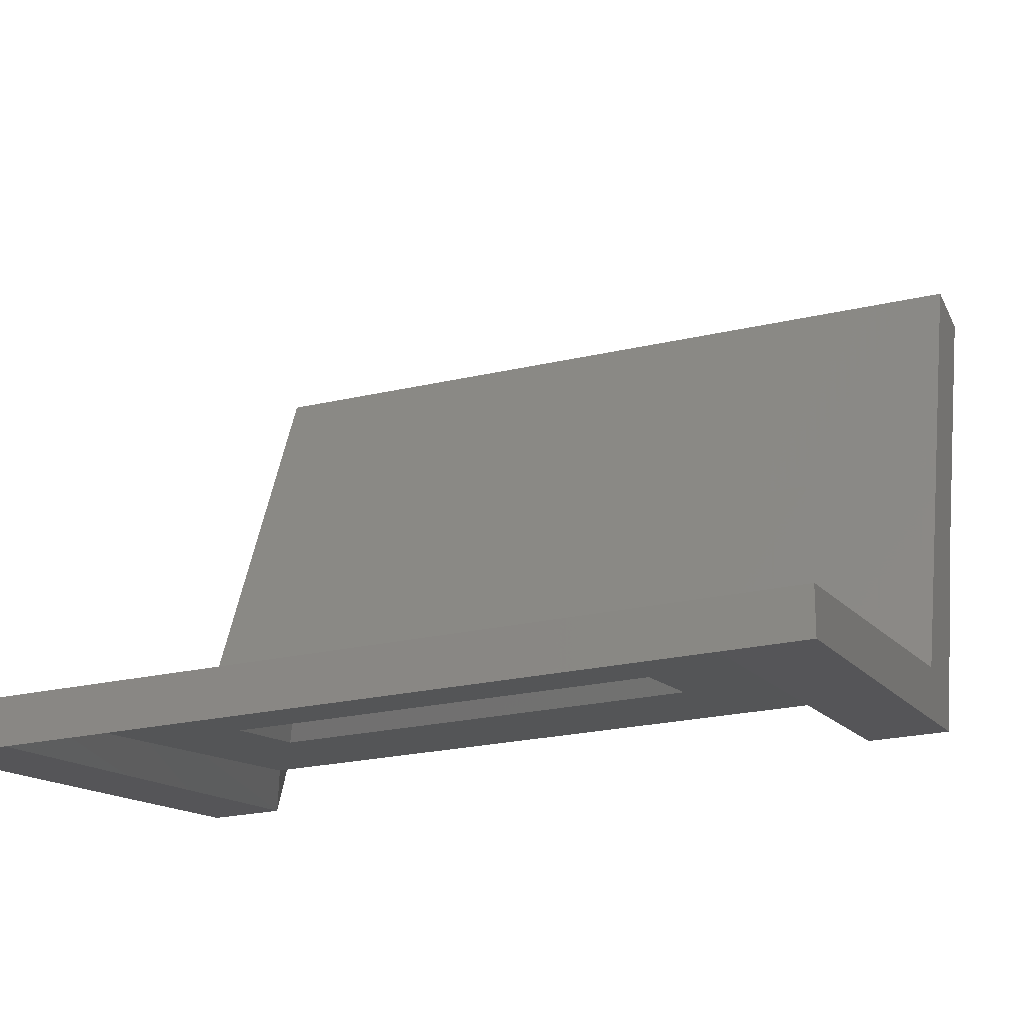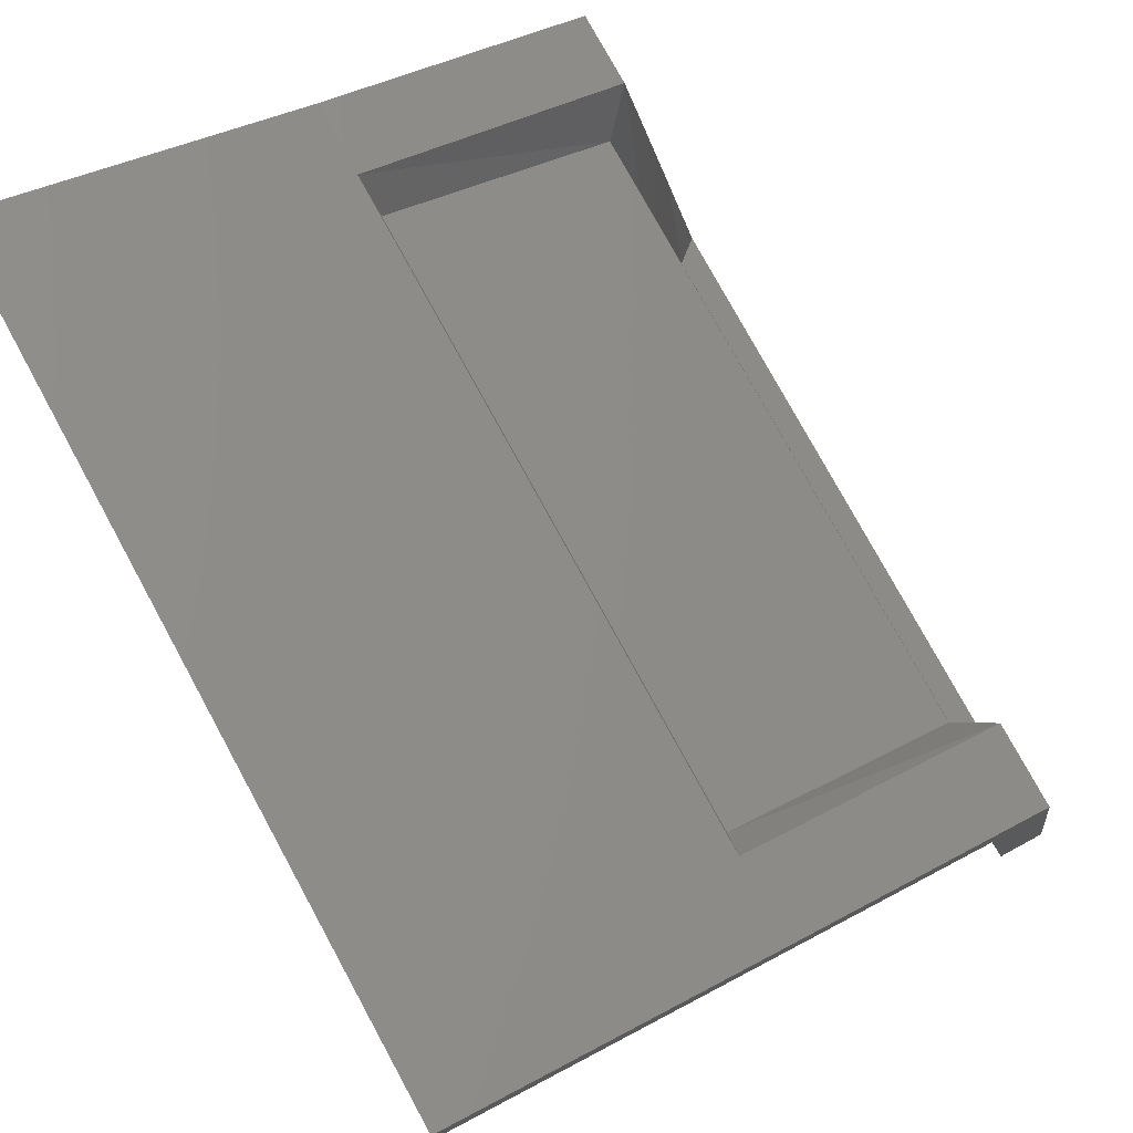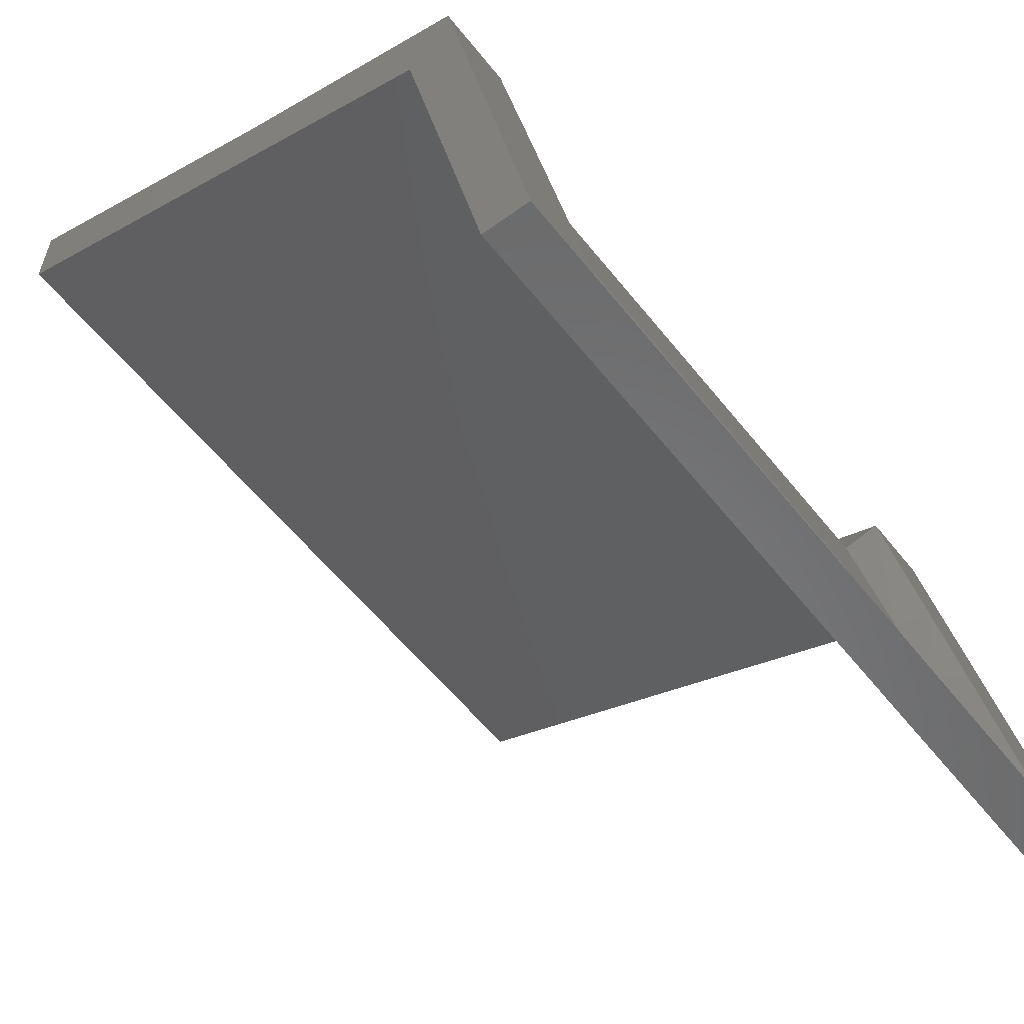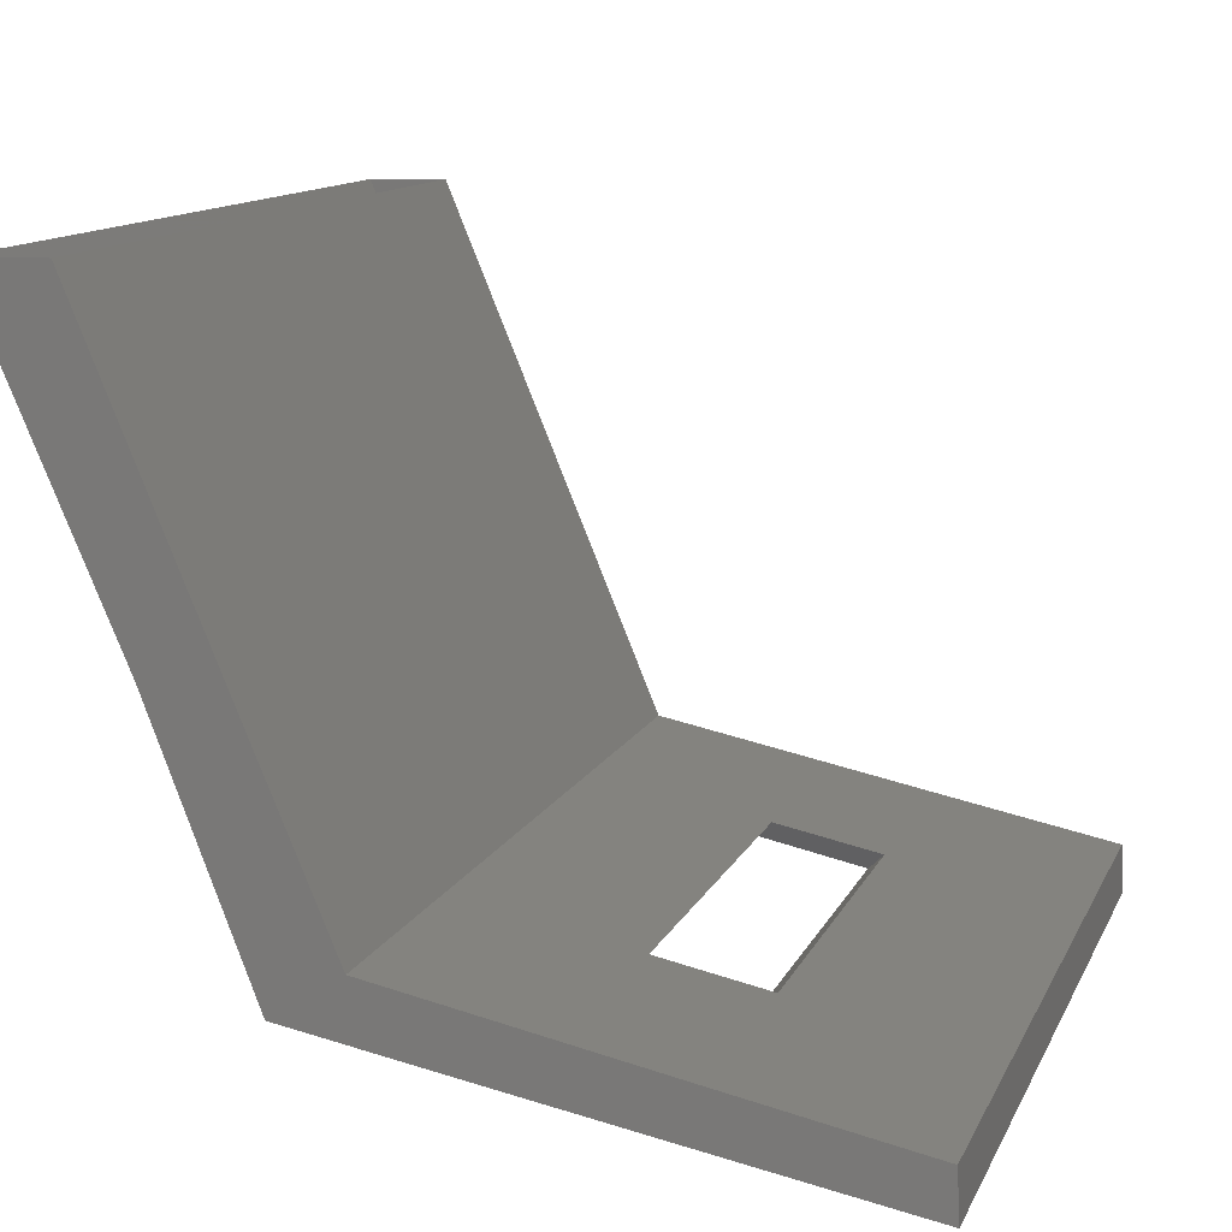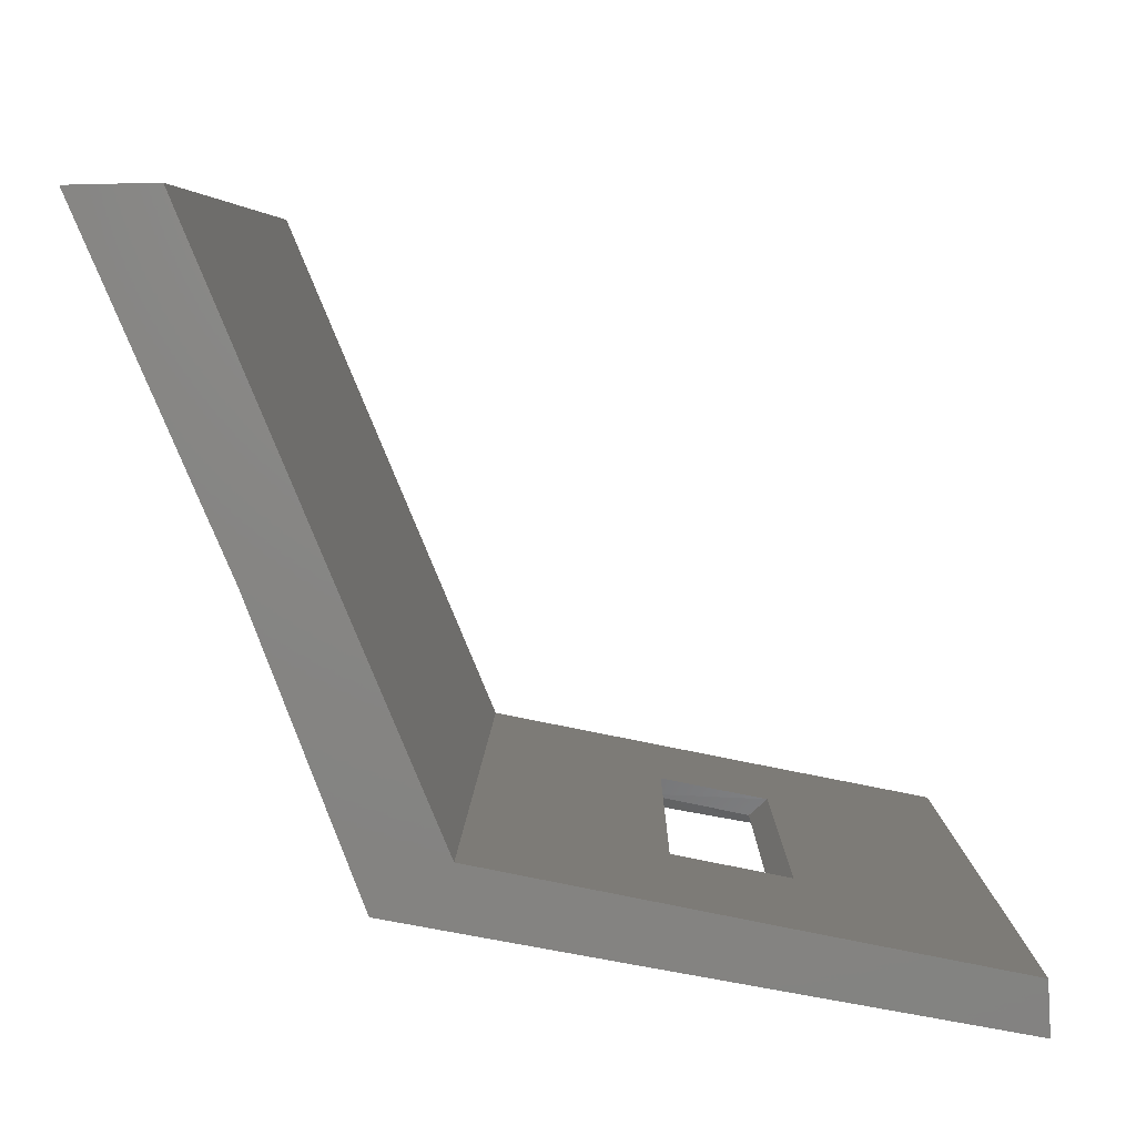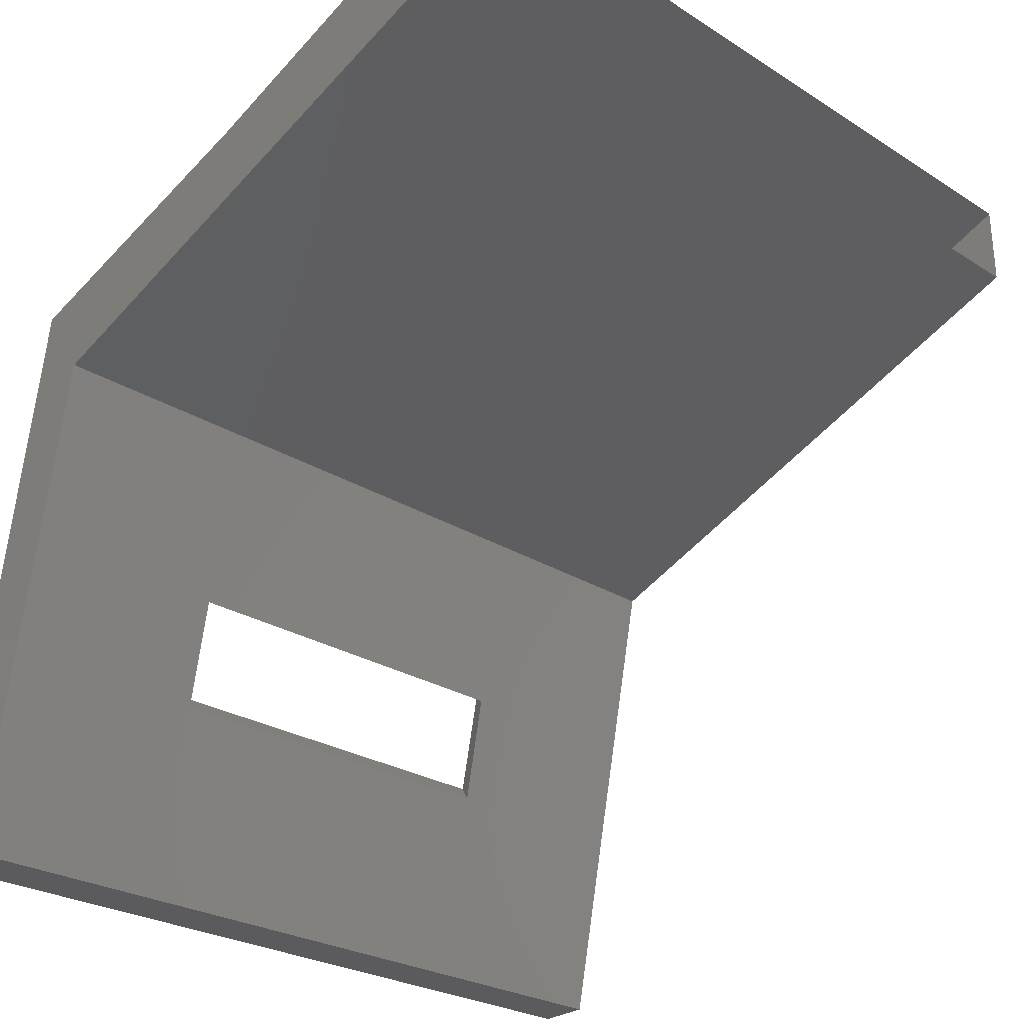
<metadata>
{"format":"stl","ext":"stl","renderer":"f3d","projection":"perspective","resolution":1024,"background":"white","views":[{"elev":-24.1,"azim":21.0,"up":"+Z"},{"elev":77.2,"azim":61.4,"up":"+Y"},{"elev":-57.7,"azim":128.1,"up":"+Y"},{"elev":12.7,"azim":-72.3,"up":"+Z"},{"elev":5.3,"azim":-89.2,"up":"+Z"},{"elev":-25.1,"azim":-45.9,"up":"+Y"}]}
</metadata>
<code>
# stl→obj: 60 verts, 116 faces
v 147.9 331.6 290.8
v 147.6 332.2 290.9
v 147.9 330.4 288.1
v 147.6 331 287.8
v 147.9 328.3 287.7
v 147.6 328.6 287.3
v 147.9 327 287.4
v 147.6 327.1 287.1
v 147.9 324.7 286.9
v 147.6 324.5 286.6
v 148.9 324.5 286.6
v 155.5 324.5 286.6
v 156.5 324.5 286.6
v 155.5 327.1 287.1
v 156.5 327.1 287.1
v 155.5 328.6 287.3
v 156.5 328.6 287.3
v 155.5 331 287.8
v 156.5 331 287.8
v 155.5 332.2 290.9
v 156.5 332.2 290.9
v 156.5 333.9 294.7
v 146.7 324.5 286.6
v 146.7 324.5 287.2
v 149.1 324.5 287.2
v 154.2 324.5 286.6
v 154 324.5 287.2
v 156.5 324.5 287.2
v 155.2 324.7 286.9
v 155.2 327 287.4
v 155.2 328.3 287.7
v 155.2 330.4 288.1
v 155.2 331.6 290.8
v 146.7 333.9 294.7
v 146.7 332.2 290.9
v 146.7 331 287.8
v 146.7 328.6 287.3
v 146.7 327.1 287.1
v 156.5 326.8 287.6
v 153.9 326.8 287.6
v 156.5 328.1 287.9
v 153.9 328.1 287.9
v 156.5 330.2 288.3
v 146.7 330.2 288.3
v 149.1 324.7 286.9
v 154 324.7 286.9
v 146.7 328.1 287.9
v 146.7 326.8 287.6
v 154 327 287.4
v 154 328.3 287.7
v 146.7 331.5 291.5
v 146.7 332.9 294.7
v 155.5 333.9 294.7
v 147.6 333.9 294.7
v 156.5 331.5 291.5
v 156.5 332.9 294.7
v 149.2 328.1 287.9
v 149.2 326.8 287.6
v 149.1 328.3 287.7
v 149.1 327 287.4
f 1 2 3
f 2 3 4
f 3 4 5
f 4 5 6
f 5 6 7
f 6 7 8
f 7 8 9
f 8 9 10
f 9 10 11
f 12 13 14
f 13 14 15
f 14 15 16
f 15 16 17
f 16 17 18
f 17 18 19
f 18 19 20
f 19 20 21
f 20 21 22
f 23 10 24
f 10 24 11
f 24 11 25
f 11 25 26
f 25 26 27
f 26 27 12
f 27 12 28
f 12 28 13
f 29 12 30
f 12 30 14
f 30 14 31
f 14 31 16
f 31 16 32
f 16 32 18
f 32 18 33
f 18 33 20
f 34 2 35
f 2 35 4
f 35 4 36
f 4 36 6
f 36 6 37
f 6 37 8
f 37 8 38
f 8 38 23
f 28 27 39
f 27 39 40
f 39 40 41
f 40 41 42
f 41 42 43
f 42 43 44
f 9 45 11
f 45 11 46
f 11 46 26
f 46 26 29
f 26 29 12
f 36 44 37
f 44 37 47
f 37 47 38
f 47 38 48
f 38 48 24
f 13 28 15
f 28 15 39
f 15 39 17
f 39 17 41
f 17 41 43
f 46 29 49
f 29 49 30
f 49 30 50
f 30 50 31
f 50 31 32
f 36 44 35
f 44 35 51
f 35 51 34
f 51 34 52
f 22 53 20
f 53 20 54
f 20 54 2
f 54 2 34
f 43 19 55
f 19 55 21
f 55 21 56
f 21 56 22
f 47 57 48
f 57 48 58
f 48 58 24
f 58 24 25
f 3 59 5
f 59 5 60
f 5 60 7
f 60 7 9
f 9 60 45
f 60 45 49
f 45 49 46
f 42 57 50
f 57 50 59
f 55 56 51
f 56 51 52
f 1 3 33
f 3 33 32
f 47 44 57
f 44 57 42
f 58 60 40
f 60 40 49
f 59 60 57
f 60 57 58
f 51 55 44
f 55 44 43
f 25 58 27
f 58 27 40
f 20 33 2
f 33 2 1
f 42 40 50
f 40 50 49
f 3 59 32
f 59 32 50
f 24 38 23
f 43 17 19
f 10 23 8

</code>
